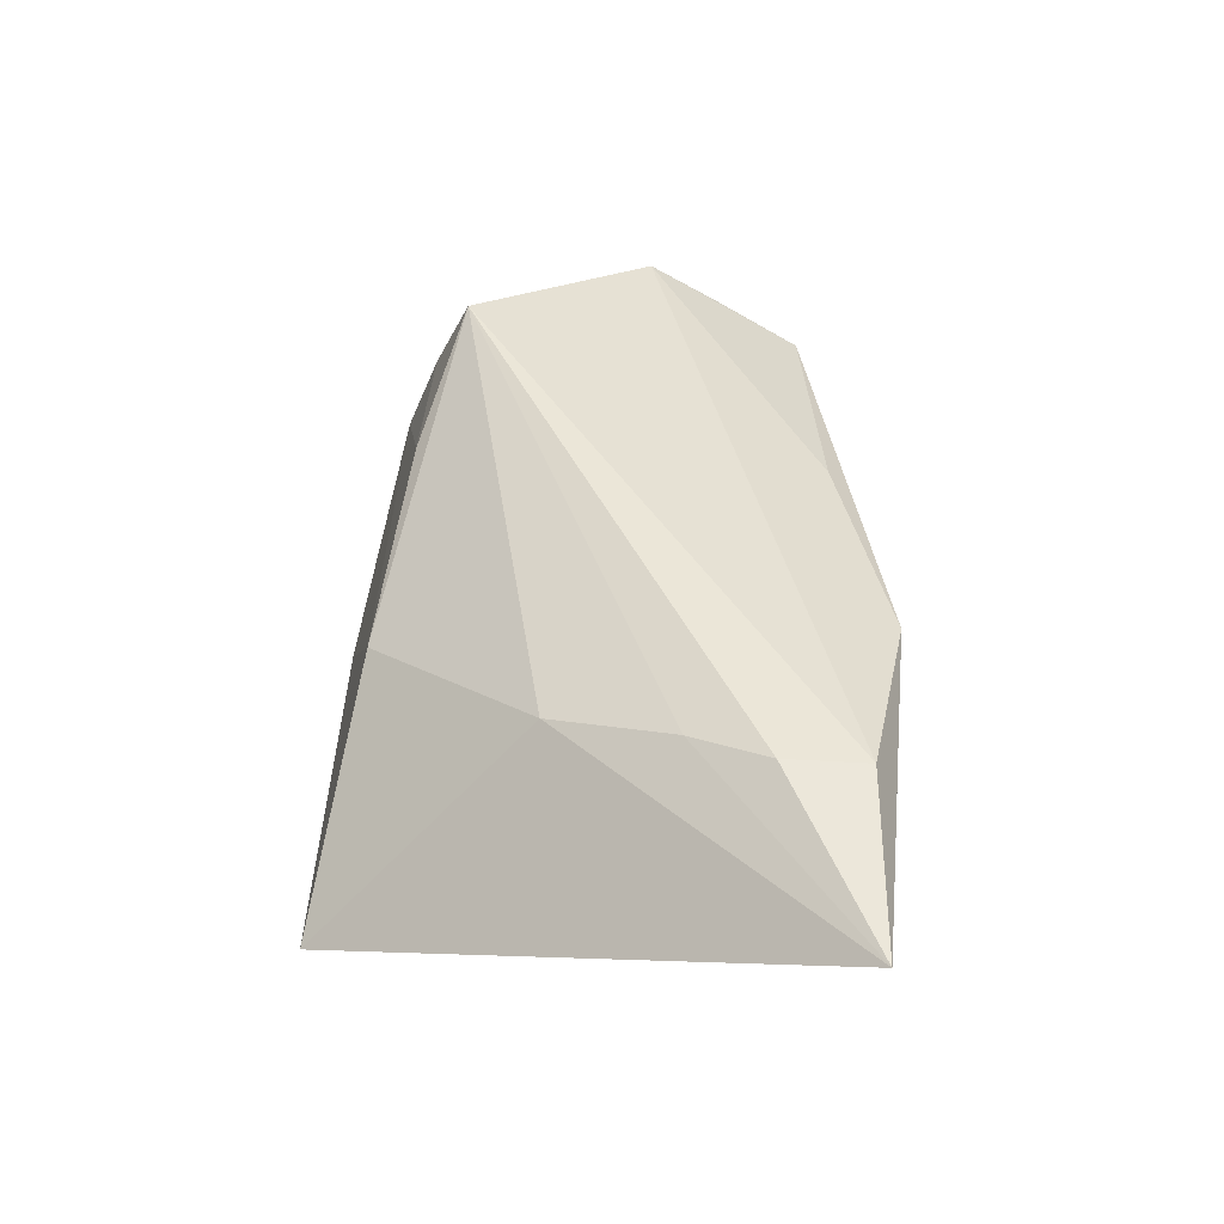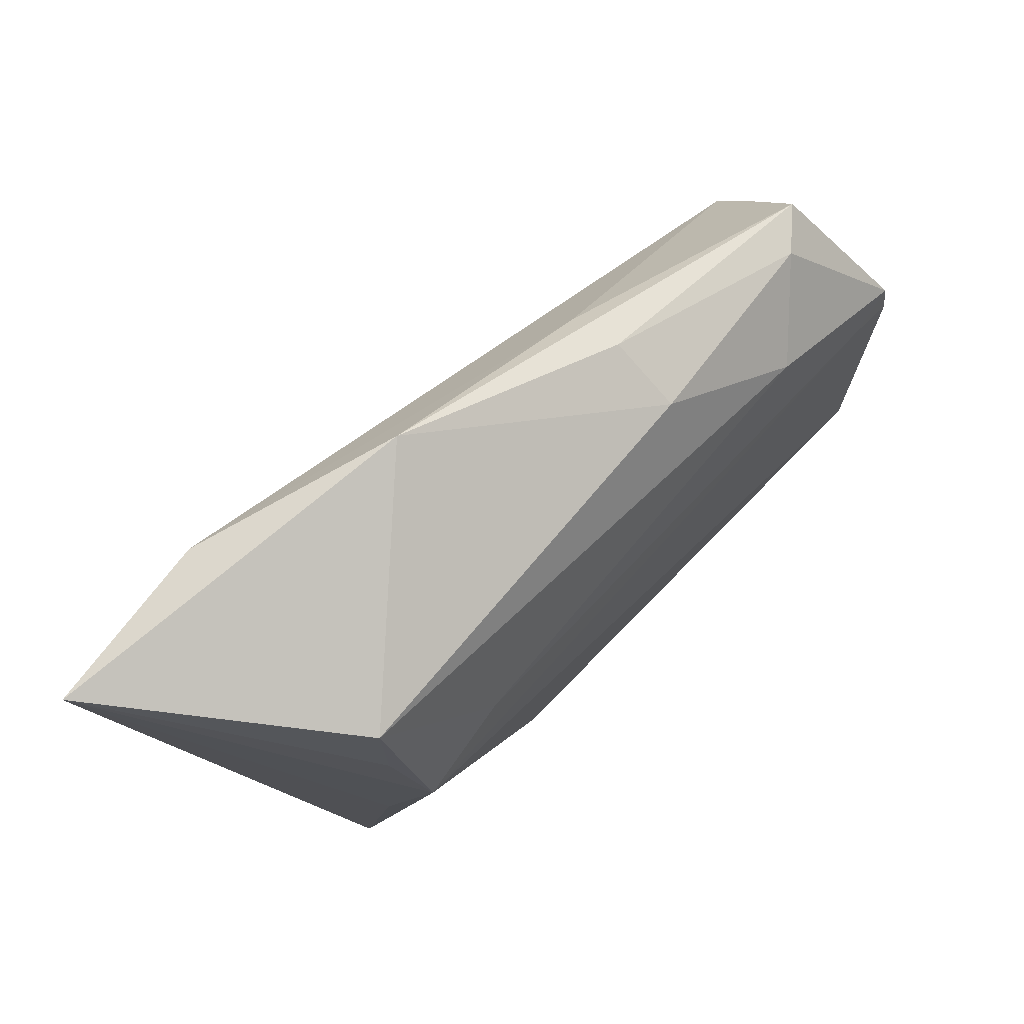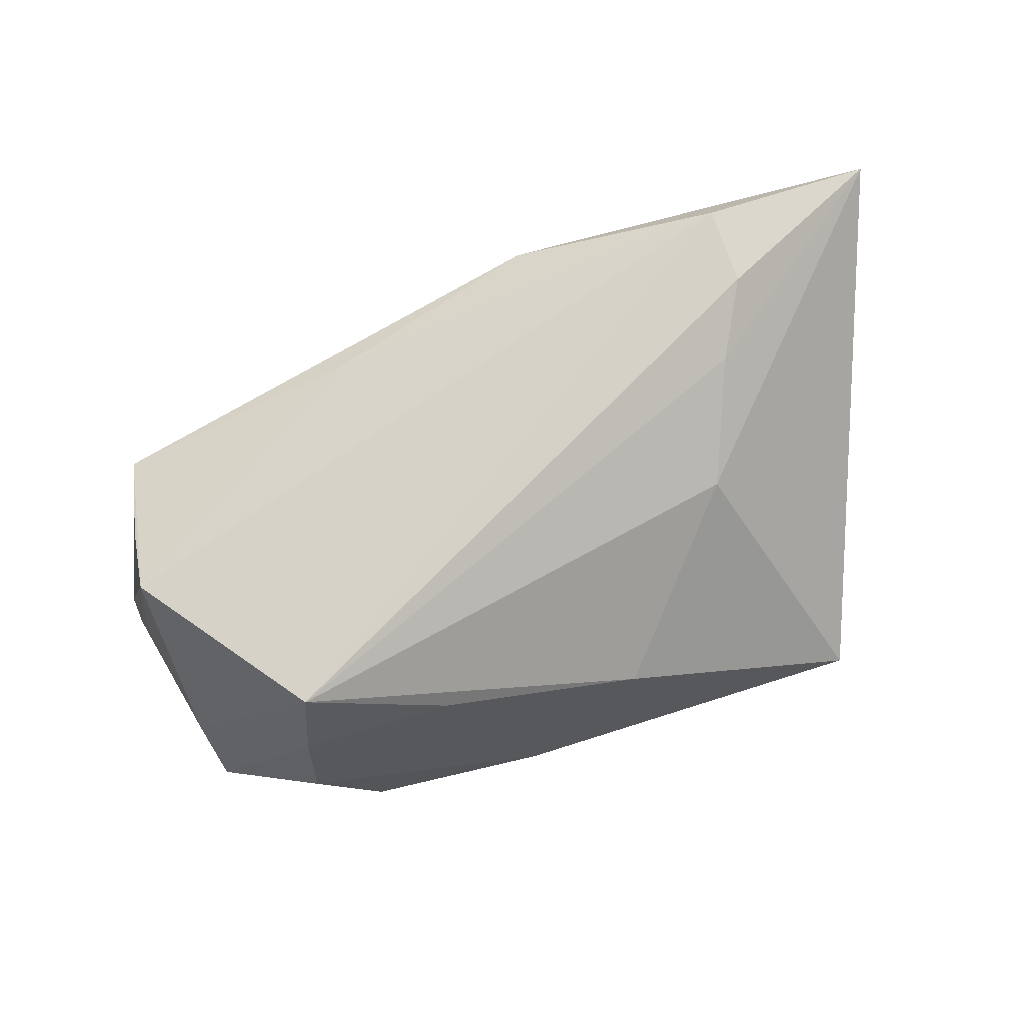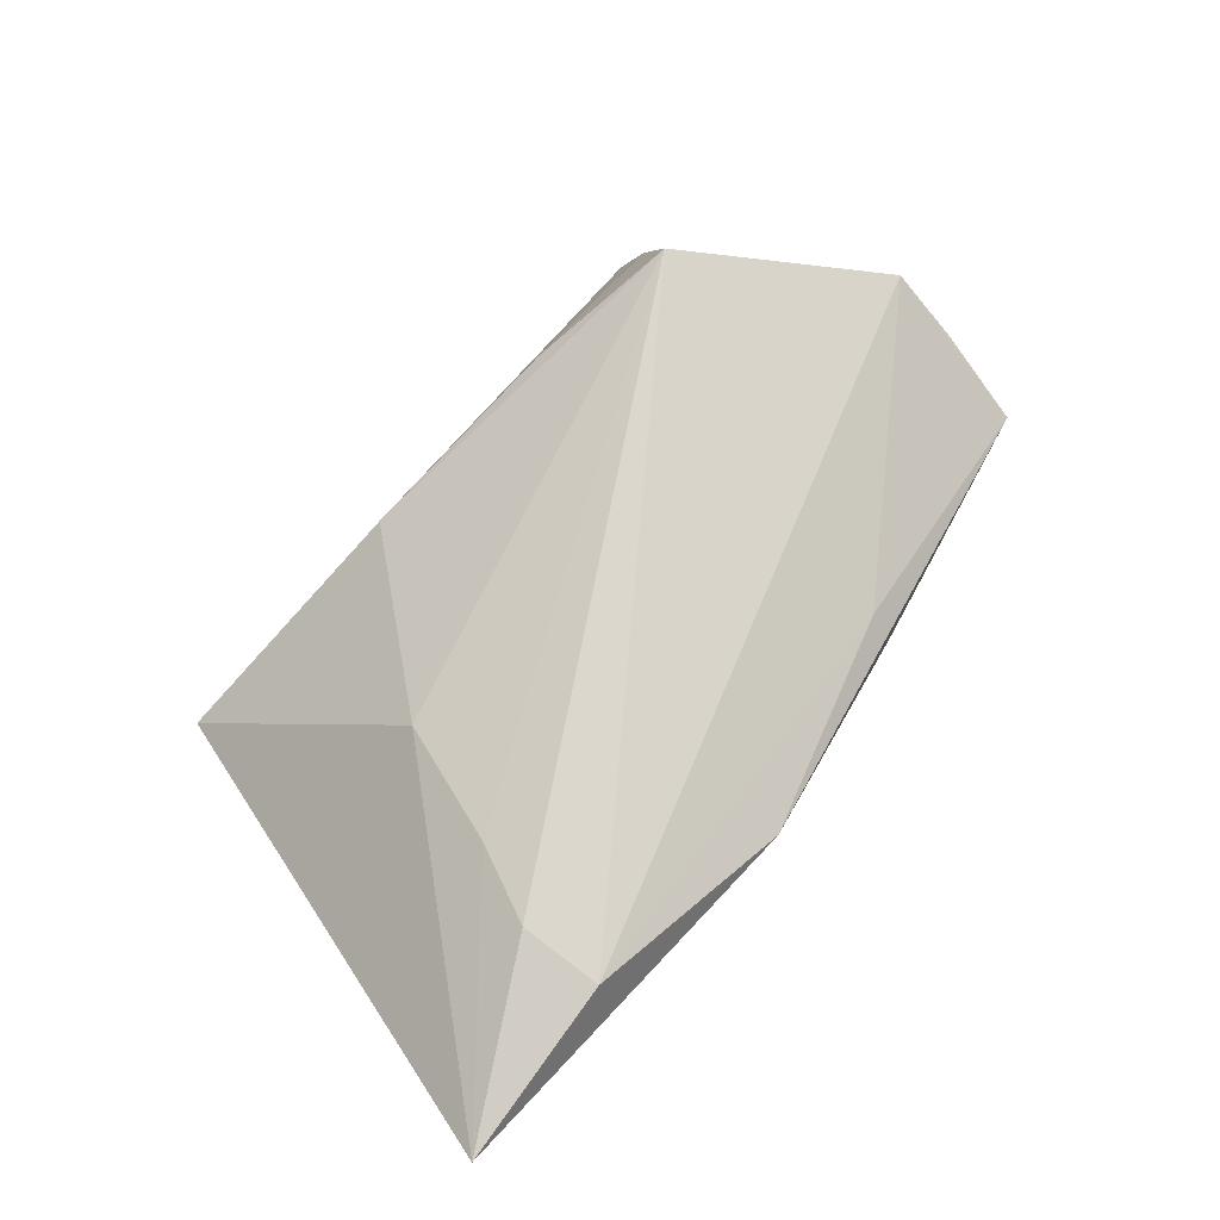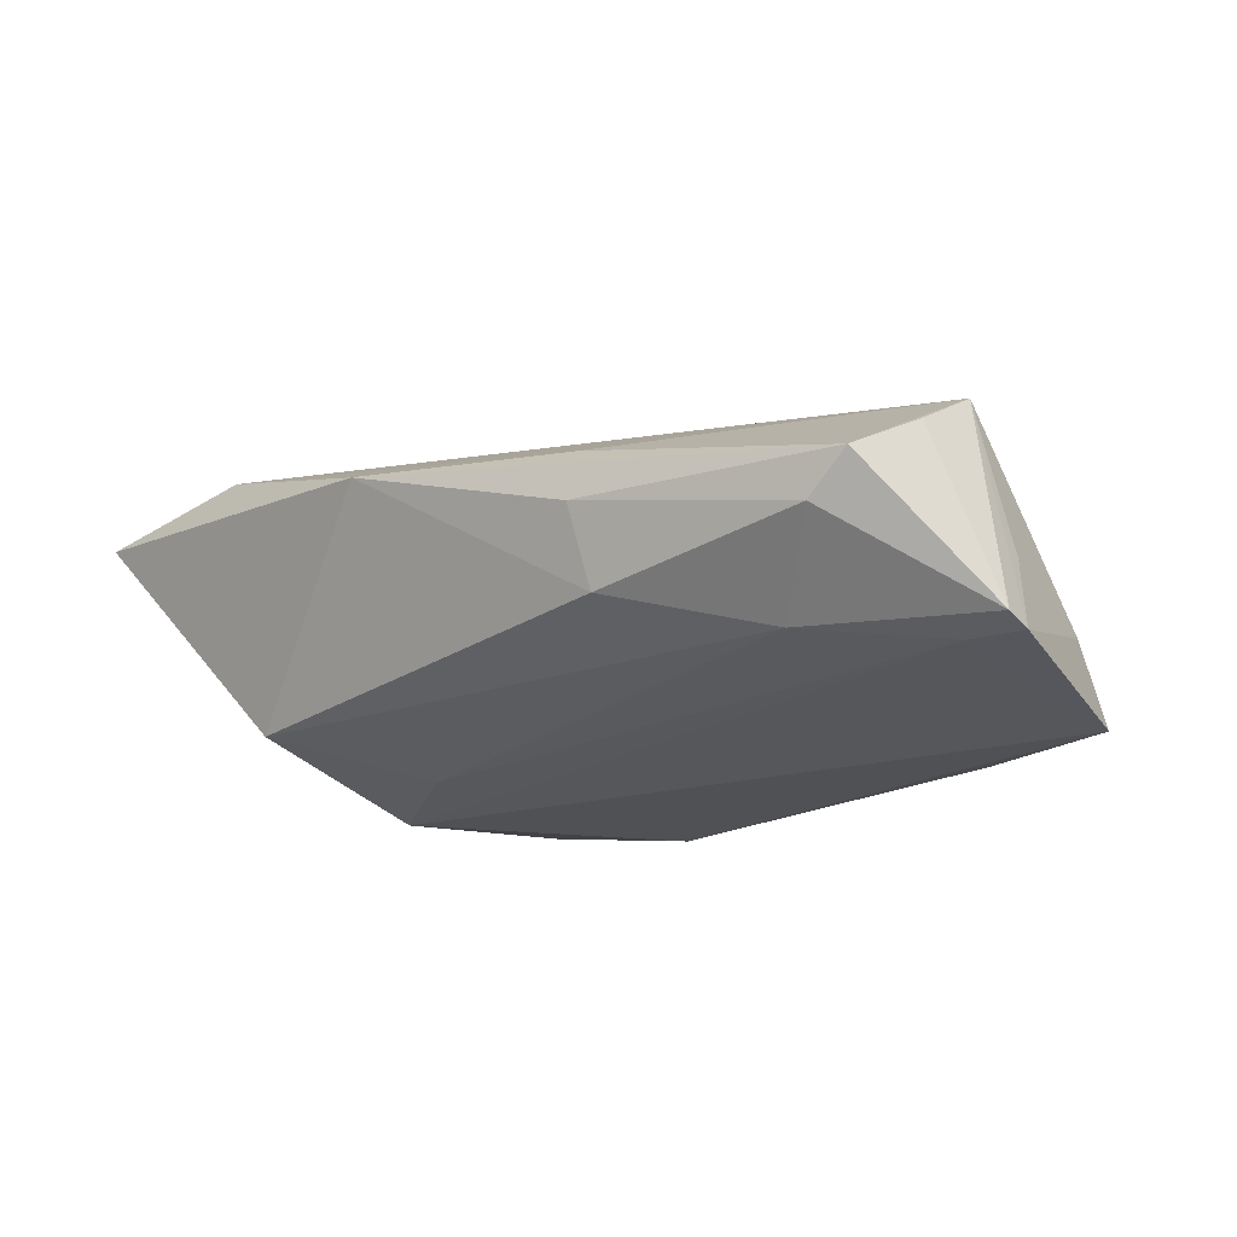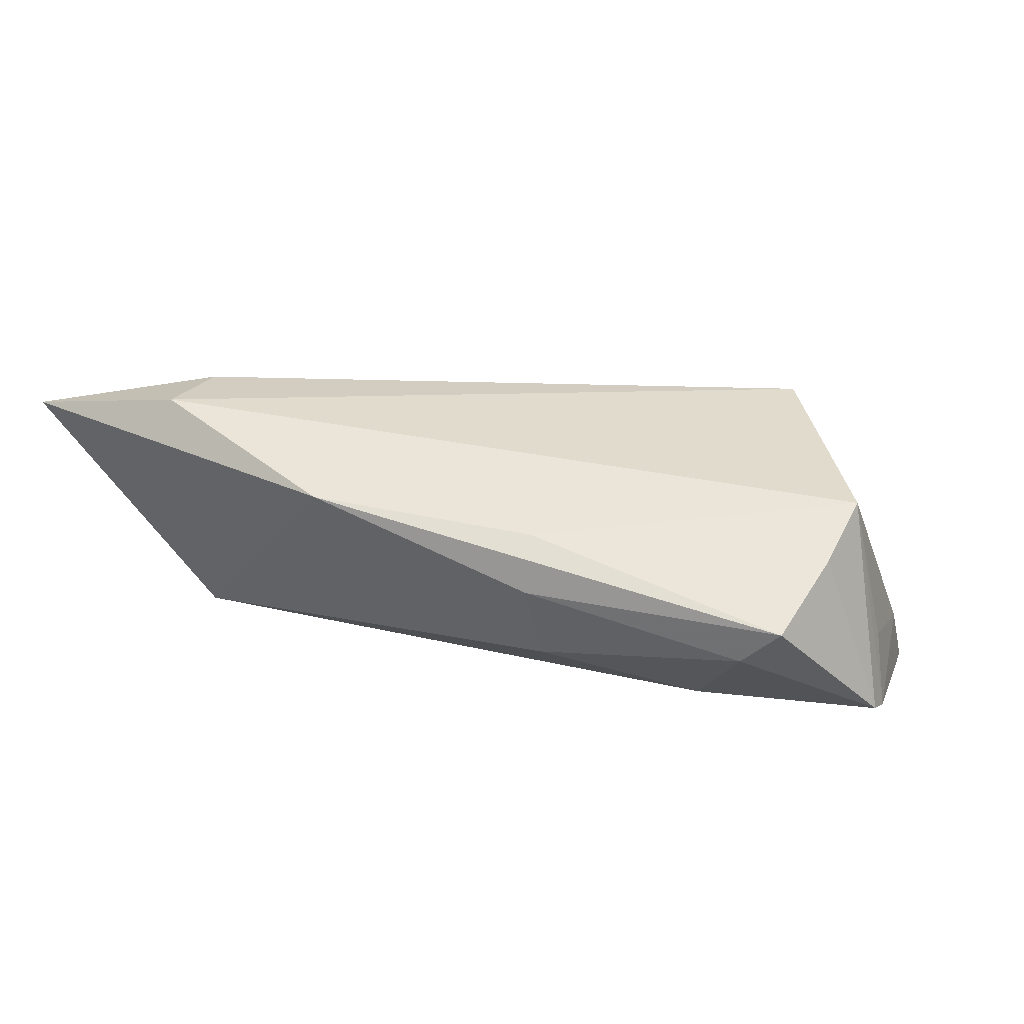
<metadata>
{"format":"obj","ext":"obj","renderer":"f3d","projection":"perspective","resolution":1024,"background":"white","views":[{"elev":47.1,"azim":96.5,"up":"+Z"},{"elev":76.8,"azim":134.8,"up":"+Y"},{"elev":79.9,"azim":-13.0,"up":"+Z"},{"elev":73.7,"azim":132.9,"up":"+Z"},{"elev":-20.0,"azim":-134.4,"up":"+Z"},{"elev":19.8,"azim":-146.8,"up":"+Z"}]}
</metadata>
<code>
v -0.03398 0.01249 -0.01178
v 0.03257 0.01128 0.01786
v -0.02993 -0.02028 0.01897
v 0.0342 0.00363 -0.0172
v -0.01746 0.02306 -0.006434
v 0.02178 0.009898 -0.01568
v -0.04757 0.001464 -0.01373
v -0.02504 -0.03183 -0.01505
v 0.009836 0.03301 0.01161
v -0.01644 0.02404 0.009138
v 0.04272 -0.02857 -0.0115
v -0.04786 0.01888 0.001418
v -0.05378 0.003039 -0.0127
v -0.01742 0.02658 0.002586
v 0.03638 0.02076 0.02011
v -0.002482 -0.03183 -0.01495
v -0.04858 0.0081 0.00737
v -0.04841 -9.946e-05 0.01227
v -0.03264 -0.02931 -0.00345
v -0.05134 -0.002468 -0.00527
v 0.05687 0.03295 0.01625
v 0.01237 -0.02567 0.004024
v 0.01617 -0.02568 -0.0172
v -0.04624 -0.02396 -0.0172
v -0.04285 0.01923 -0.002951
v 0.03492 0.02468 -0.01047
v 0.03535 0.03049 0.01944
v -0.01283 -0.02408 0.01129
v -0.05337 -0.0004447 -0.01367
v -0.04747 -0.01758 -0.008897
v 0.02814 -0.00389 0.01323
v 0.03899 -0.007549 -0.01341
v -0.03174 -0.02497 0.008278
v 0.03603 0.01487 -0.01231
f 21 27 15
f 27 3 15
f 26 4 6
f 21 11 32
f 32 4 21
f 11 4 32
f 34 26 21
f 21 4 34
f 34 4 26
f 1 5 26
f 26 6 1
f 13 17 12
f 3 22 31
f 31 22 11
f 31 11 21
f 23 4 11
f 23 24 4
f 8 24 23
f 19 24 8
f 13 1 7
f 7 1 6
f 4 24 7
f 7 6 4
f 25 1 13
f 13 12 25
f 5 1 25
f 9 27 21
f 21 26 9
f 26 5 9
f 2 15 3
f 3 31 2
f 21 15 2
f 2 31 21
f 16 23 11
f 8 23 16
f 11 22 16
f 16 19 8
f 22 19 16
f 18 30 3
f 18 17 13
f 18 3 27
f 18 12 17
f 24 30 29
f 13 7 29
f 29 7 24
f 29 18 13
f 28 22 3
f 28 19 22
f 5 25 14
f 14 9 5
f 14 25 12
f 12 9 14
f 27 9 10
f 10 18 27
f 10 9 12
f 12 18 10
f 30 18 20
f 20 29 30
f 18 29 20
f 33 28 3
f 19 28 33
f 24 19 33
f 3 30 33
f 33 30 24

</code>
